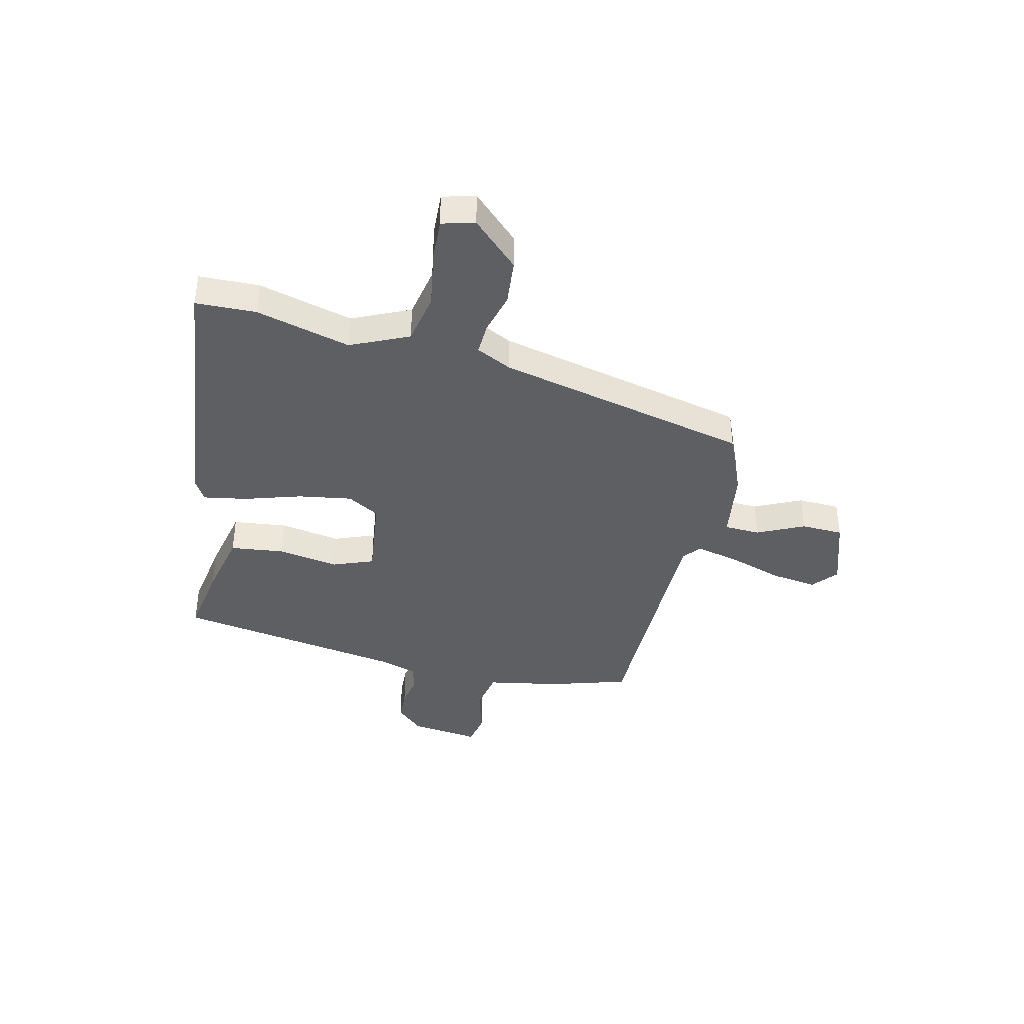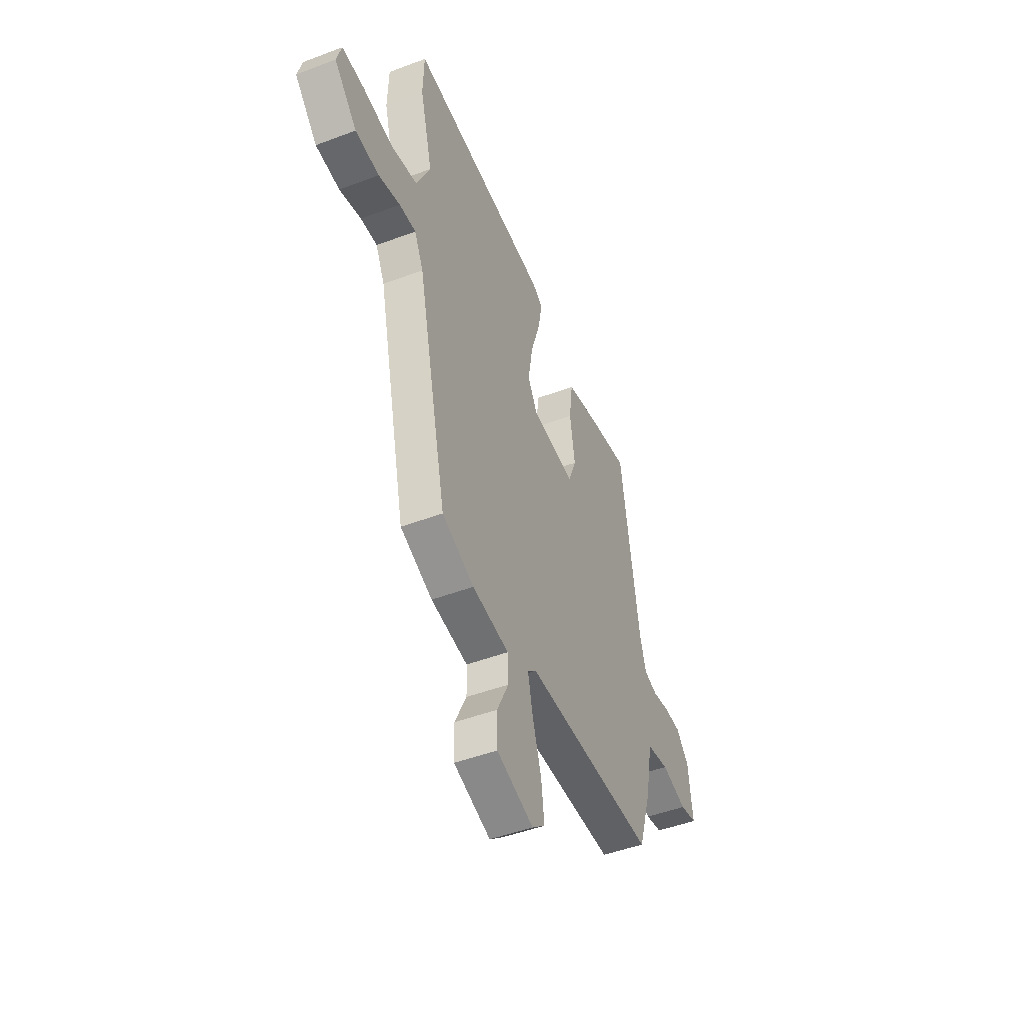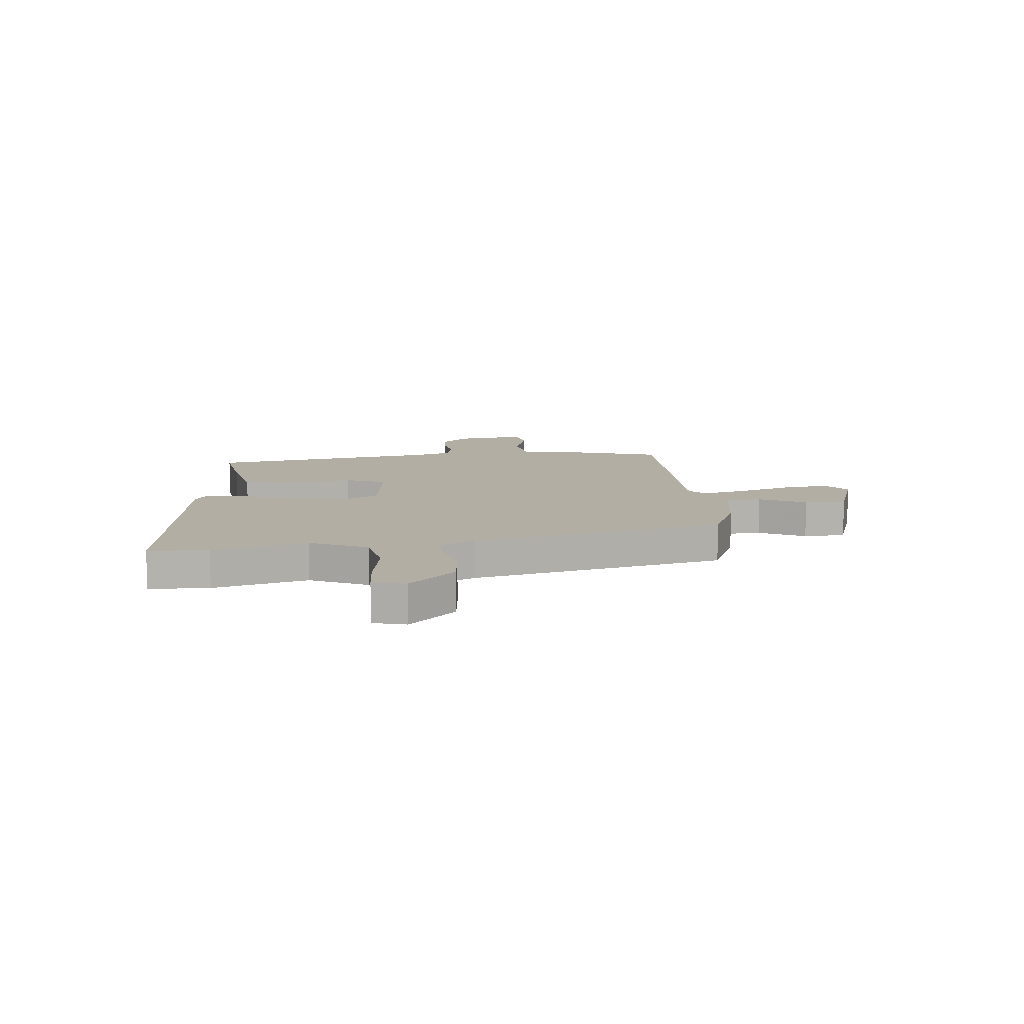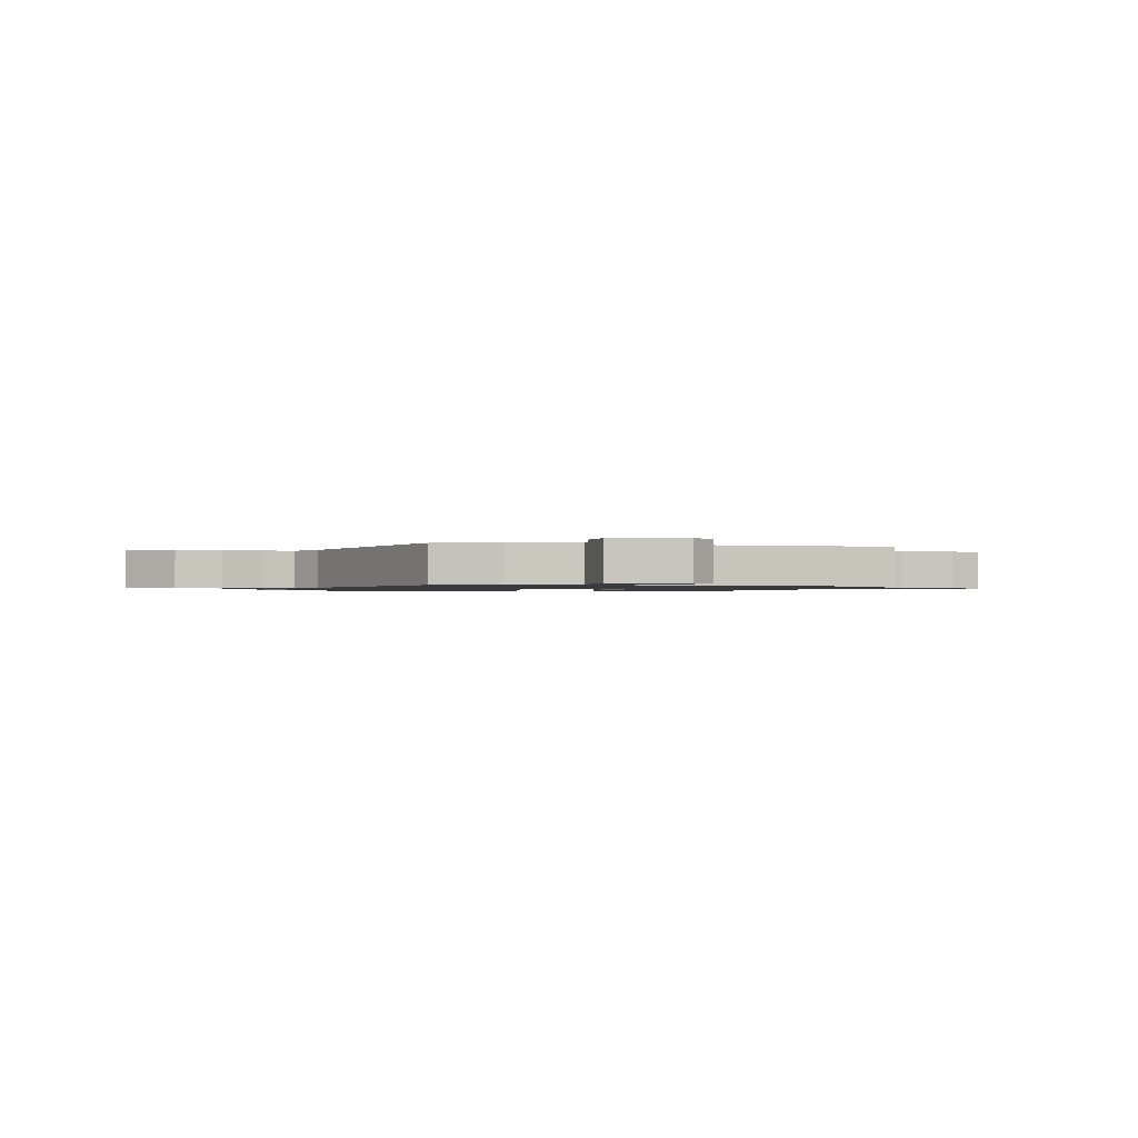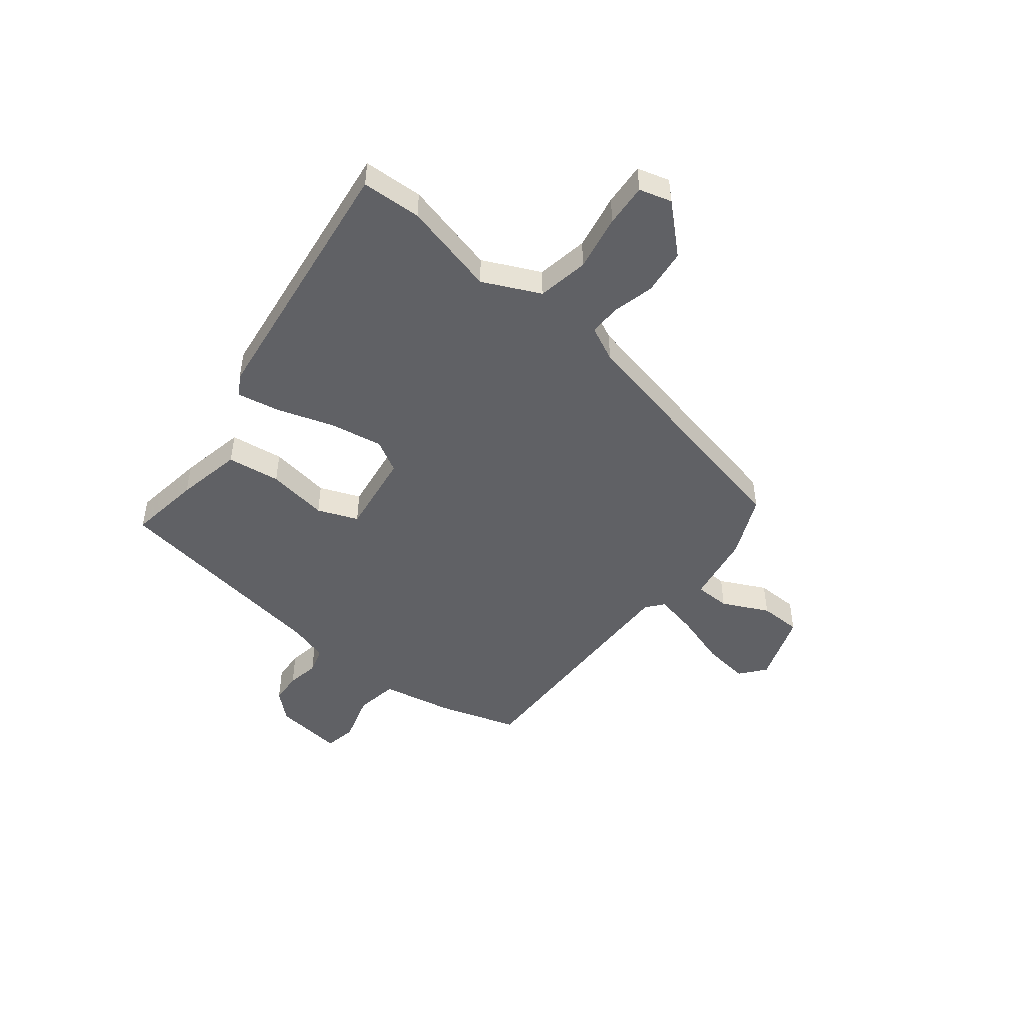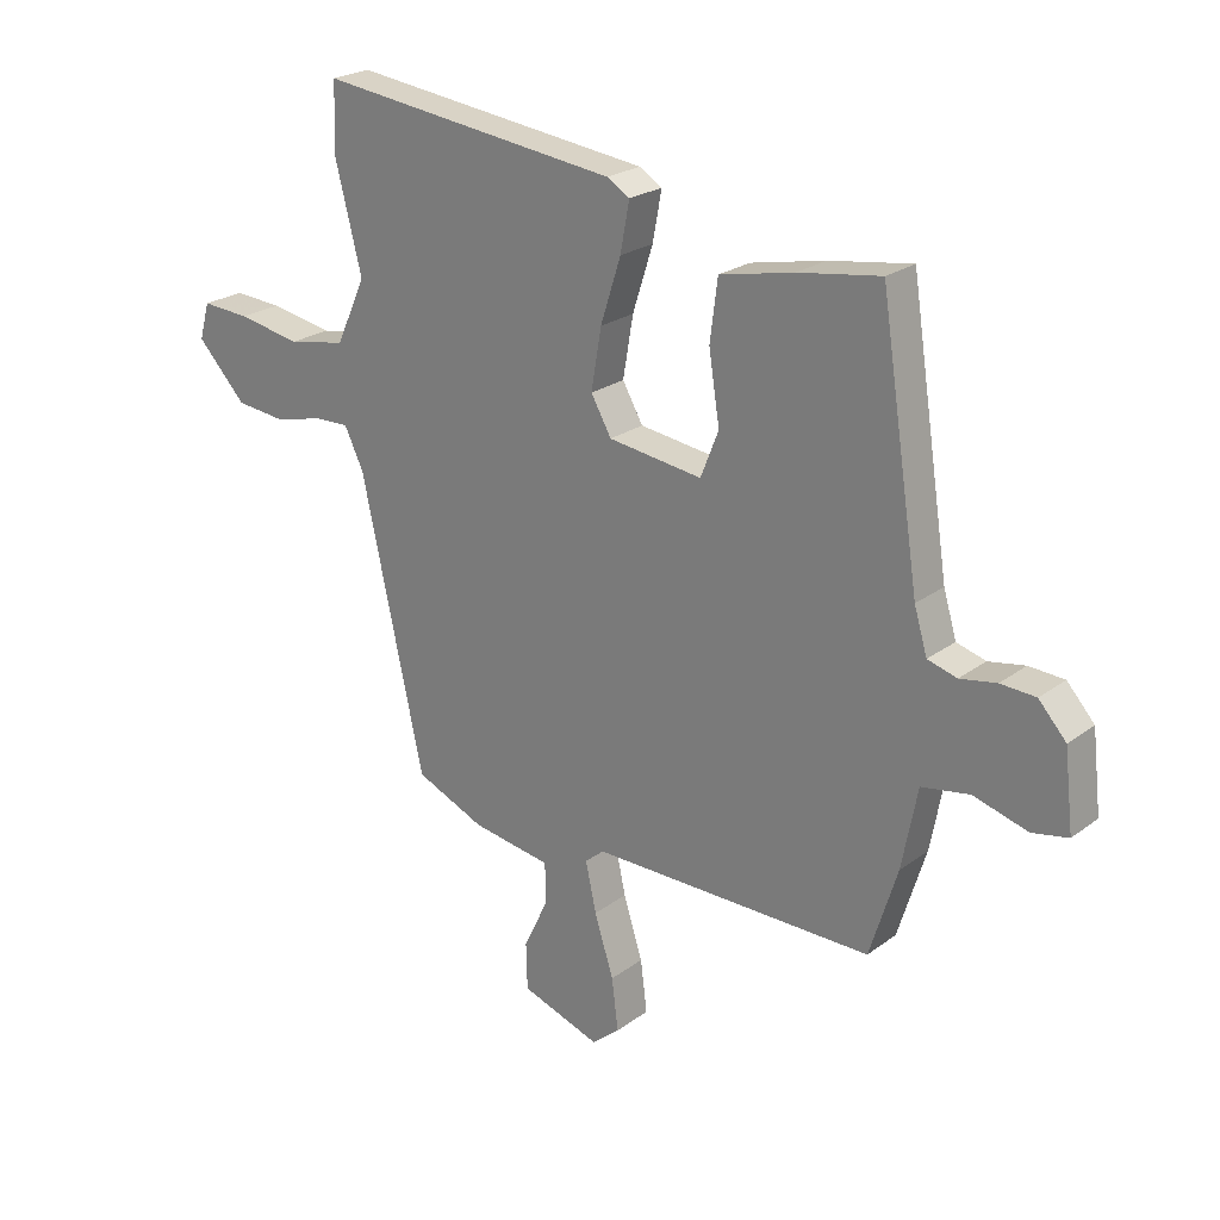
<metadata>
{"format":"obj","ext":"obj","renderer":"f3d","projection":"perspective","resolution":1024,"background":"white","views":[{"elev":-39.7,"azim":76.3,"up":"+Y"},{"elev":-47.0,"azim":113.2,"up":"+Z"},{"elev":10.9,"azim":84.1,"up":"+Y"},{"elev":-1.1,"azim":163.9,"up":"+Y"},{"elev":-48.1,"azim":51.9,"up":"+Y"},{"elev":23.3,"azim":-140.9,"up":"+Z"}]}
</metadata>
<code>
v -0.457 0.07 0.494
v -0.32 0.07 0.473
v -0.196 0.07 0.447
v -0.183 0.07 0.347
v -0.201 0.07 0.232
v -0.171 0.07 0.156
v -0.014 0.07 0.177
v 0.02 0.07 0.237
v 0.003 0.07 0.337
v -0.031 0.07 0.443
v -0.046 0.07 0.524
v -0.008 0.07 0.547
v 0.496 0.07 0.608
v 0.5 0.07 0.495
v 0.455 0.07 0.318
v 0.505 0.07 0.21
v 0.602 0.07 0.192
v 0.708 0.07 0.211
v 0.789 0.07 0.216
v 0.806 0.07 0.155
v 0.724 0.07 0.068
v 0.638 0.07 0.059
v 0.56 0.07 0.079
v 0.5 0.07 0.081
v 0.468 0.07 0.015
v 0.363 0.07 -0.462
v 0.247 0.07 -0.512
v 0.114 0.07 -0.533
v 0.112 0.07 -0.6
v 0.154 0.07 -0.687
v 0.152 0.07 -0.766
v 0.019 0.07 -0.811
v -0.028 0.07 -0.772
v -0.017 0.07 -0.685
v 0.015 0.07 -0.584
v 0.033 0.07 -0.502
v 0.001 0.07 -0.475
v -0.472 0.07 -0.477
v -0.518 0.07 -0.329
v -0.544 0.07 -0.194
v -0.624 0.07 -0.18
v -0.715 0.07 -0.206
v -0.775 0.07 -0.194
v -0.76 0.07 -0.064
v -0.714 0.07 -0.013
v -0.655 0.07 -0.01
v -0.594 0.07 -0.021
v -0.545 0.07 -0.007
v -0.523 0.07 0.066
v -0.457 0 0.494
v -0.32 0 0.473
v -0.196 0 0.447
v -0.183 0 0.347
v -0.201 0 0.232
v -0.171 0 0.156
v -0.014 0 0.177
v 0.02 0 0.237
v 0.003 0 0.337
v -0.031 0 0.443
v -0.046 0 0.524
v -0.008 0 0.547
v 0.496 0 0.608
v 0.5 0 0.495
v 0.455 0 0.318
v 0.505 0 0.21
v 0.602 0 0.192
v 0.708 0 0.211
v 0.789 0 0.216
v 0.806 0 0.155
v 0.724 0 0.068
v 0.638 0 0.059
v 0.56 0 0.079
v 0.5 0 0.081
v 0.468 0 0.015
v 0.363 0 -0.462
v 0.247 0 -0.512
v 0.114 0 -0.533
v 0.112 0 -0.6
v 0.154 0 -0.687
v 0.152 0 -0.766
v 0.019 0 -0.811
v -0.028 0 -0.772
v -0.017 0 -0.685
v 0.015 0 -0.584
v 0.033 0 -0.502
v 0.001 0 -0.475
v -0.472 0 -0.477
v -0.518 0 -0.329
v -0.544 0 -0.194
v -0.624 0 -0.18
v -0.715 0 -0.206
v -0.775 0 -0.194
v -0.76 0 -0.064
v -0.714 0 -0.013
v -0.655 0 -0.01
v -0.594 0 -0.021
v -0.545 0 -0.007
v -0.523 0 0.066
f 45 46 47
f 44 45 47
f 43 44 47
f 42 43 47
f 41 42 47
f 40 41 47 48
f 40 48 49
f 39 40 49
f 38 39 49
f 37 38 49
f 33 34 35
f 32 33 35
f 31 32 35
f 30 31 35
f 29 30 35
f 28 29 35 36
f 36 37 49
f 28 36 49
f 27 28 49
f 26 27 49
f 25 26 49
f 21 22 23
f 20 21 23
f 19 20 23
f 18 19 23
f 17 18 23
f 16 17 23 24
f 15 16 24 25
f 13 14 15
f 12 13 15
f 11 12 15
f 10 11 15
f 9 10 15
f 8 9 15 25
f 3 4 5
f 2 3 5
f 1 2 5
f 49 1 5
f 49 5 6
f 25 49 6 7
f 7 8 25
f 96 95 94
f 96 94 93
f 96 93 92
f 96 92 91
f 96 91 90
f 97 96 90 89
f 98 97 89
f 98 89 88
f 98 88 87
f 98 87 86
f 84 83 82
f 84 82 81
f 84 81 80
f 84 80 79
f 84 79 78
f 85 84 78 77
f 98 86 85
f 98 85 77
f 98 77 76
f 98 76 75
f 98 75 74
f 72 71 70
f 72 70 69
f 72 69 68
f 72 68 67
f 72 67 66
f 73 72 66 65
f 74 73 65 64
f 64 63 62
f 64 62 61
f 64 61 60
f 64 60 59
f 64 59 58
f 74 64 58 57
f 54 53 52
f 54 52 51
f 54 51 50
f 54 50 98
f 55 54 98
f 56 55 98 74
f 74 57 56
f 1 50 51 2
f 2 51 52 3
f 3 52 53 4
f 4 53 54 5
f 5 54 55 6
f 6 55 56 7
f 7 56 57 8
f 8 57 58 9
f 9 58 59 10
f 10 59 60 11
f 11 60 61 12
f 12 61 62 13
f 13 62 63 14
f 14 63 64 15
f 15 64 65 16
f 16 65 66 17
f 17 66 67 18
f 18 67 68 19
f 19 68 69 20
f 20 69 70 21
f 21 70 71 22
f 22 71 72 23
f 23 72 73 24
f 24 73 74 25
f 25 74 75 26
f 26 75 76 27
f 27 76 77 28
f 28 77 78 29
f 29 78 79 30
f 30 79 80 31
f 31 80 81 32
f 32 81 82 33
f 33 82 83 34
f 34 83 84 35
f 35 84 85 36
f 36 85 86 37
f 37 86 87 38
f 38 87 88 39
f 39 88 89 40
f 40 89 90 41
f 41 90 91 42
f 42 91 92 43
f 43 92 93 44
f 44 93 94 45
f 45 94 95 46
f 46 95 96 47
f 47 96 97 48
f 48 97 98 49
f 49 98 50 1

</code>
